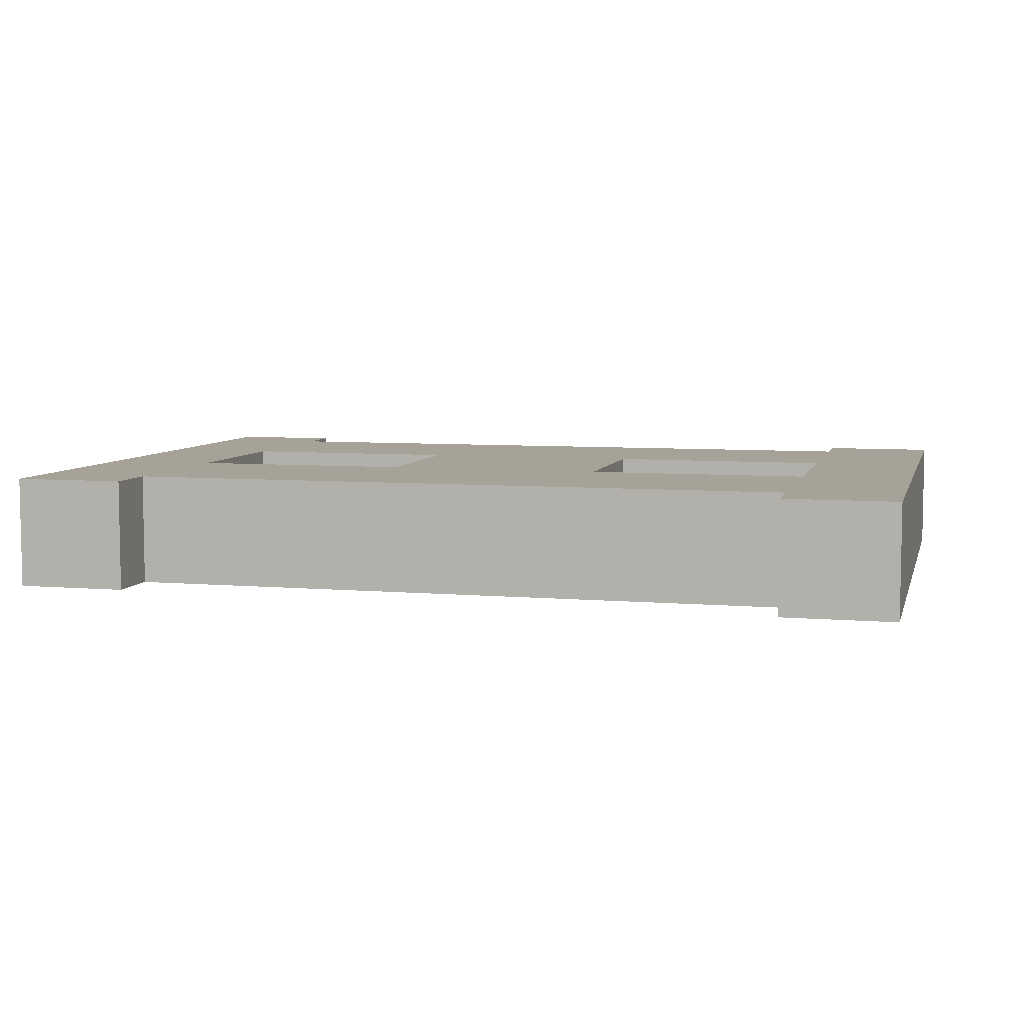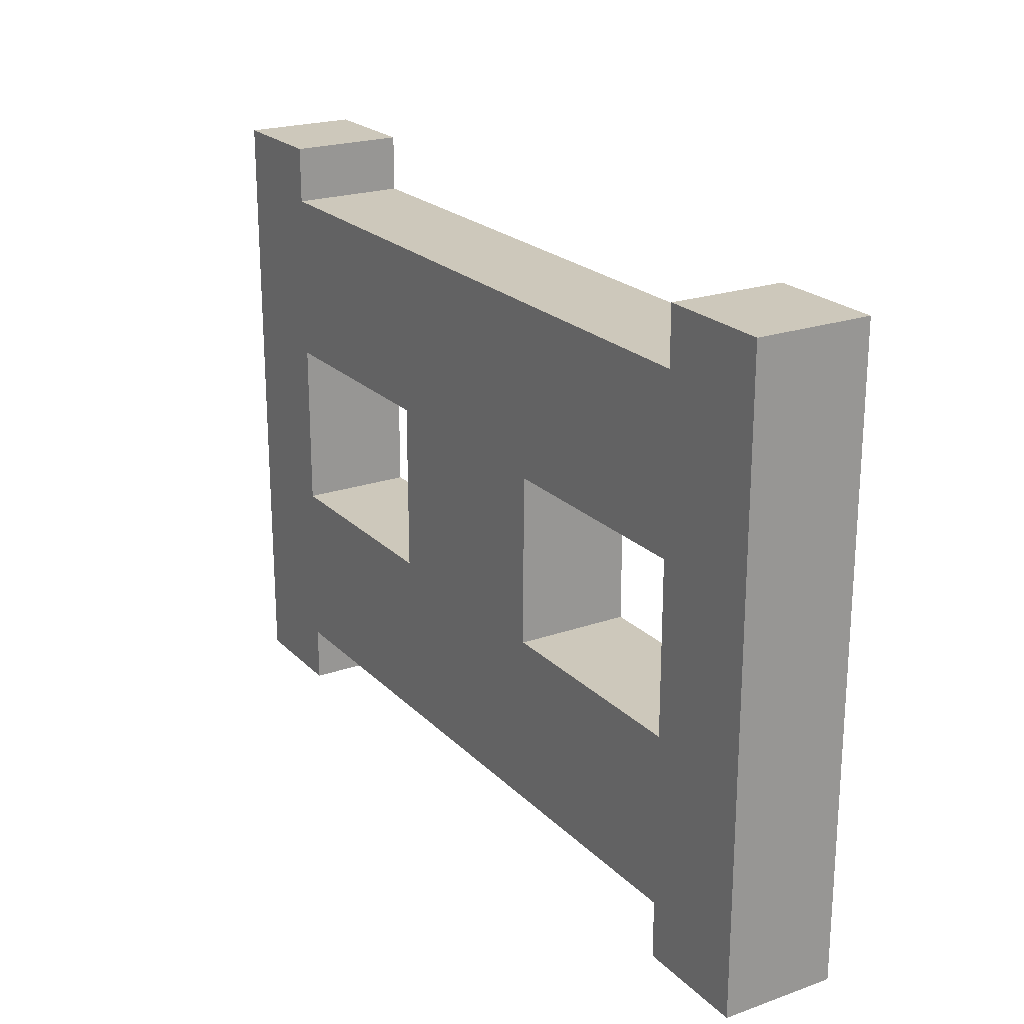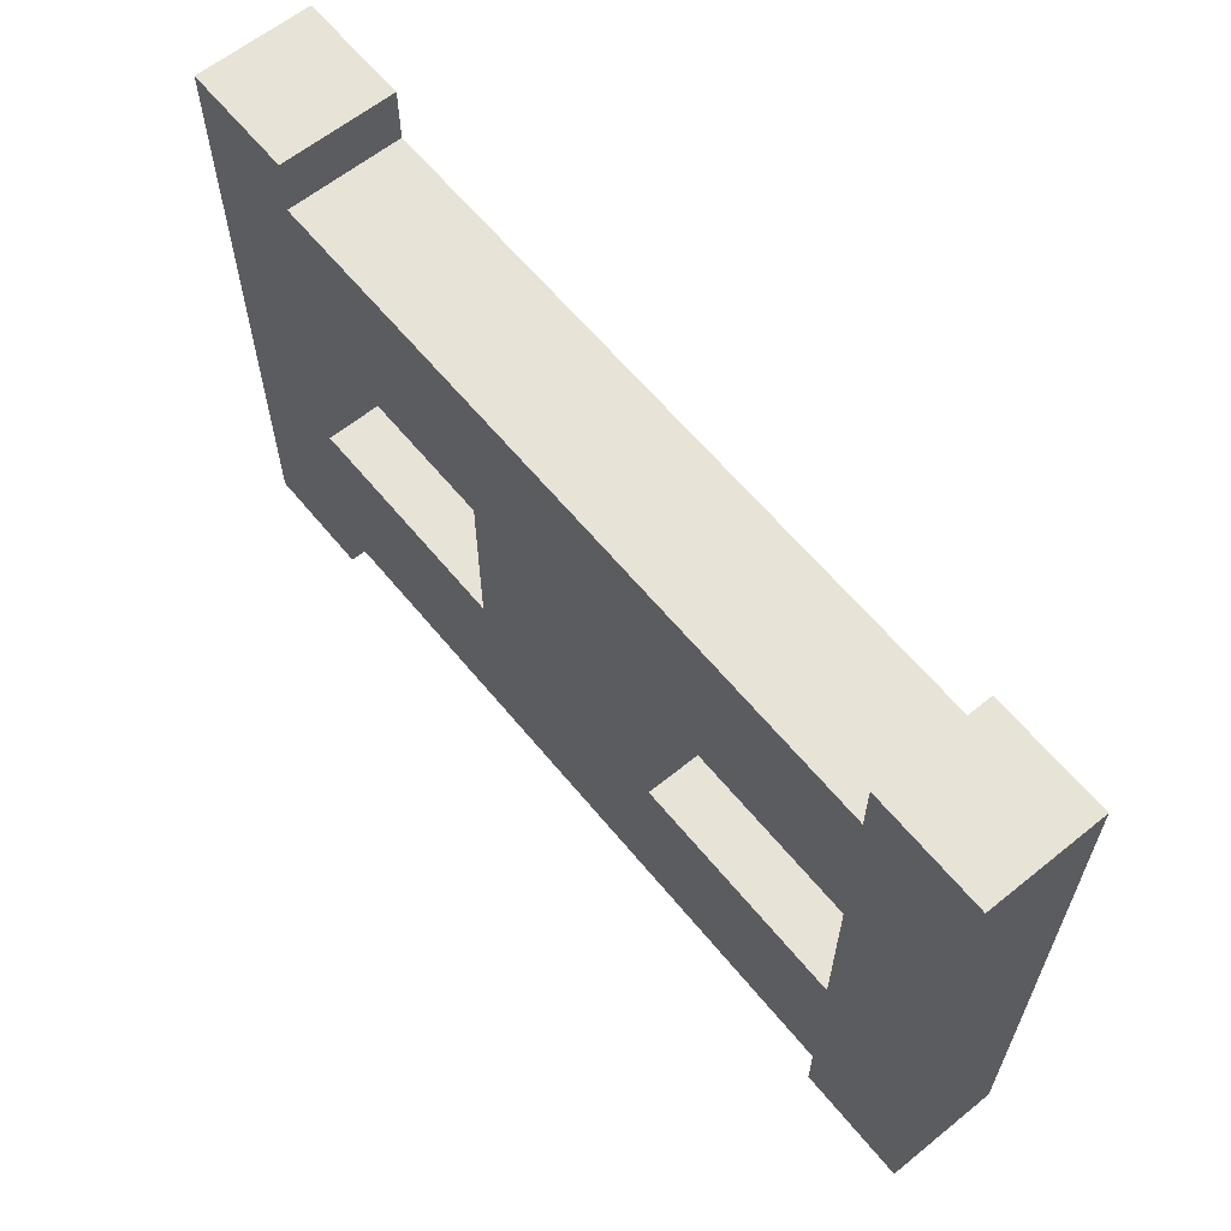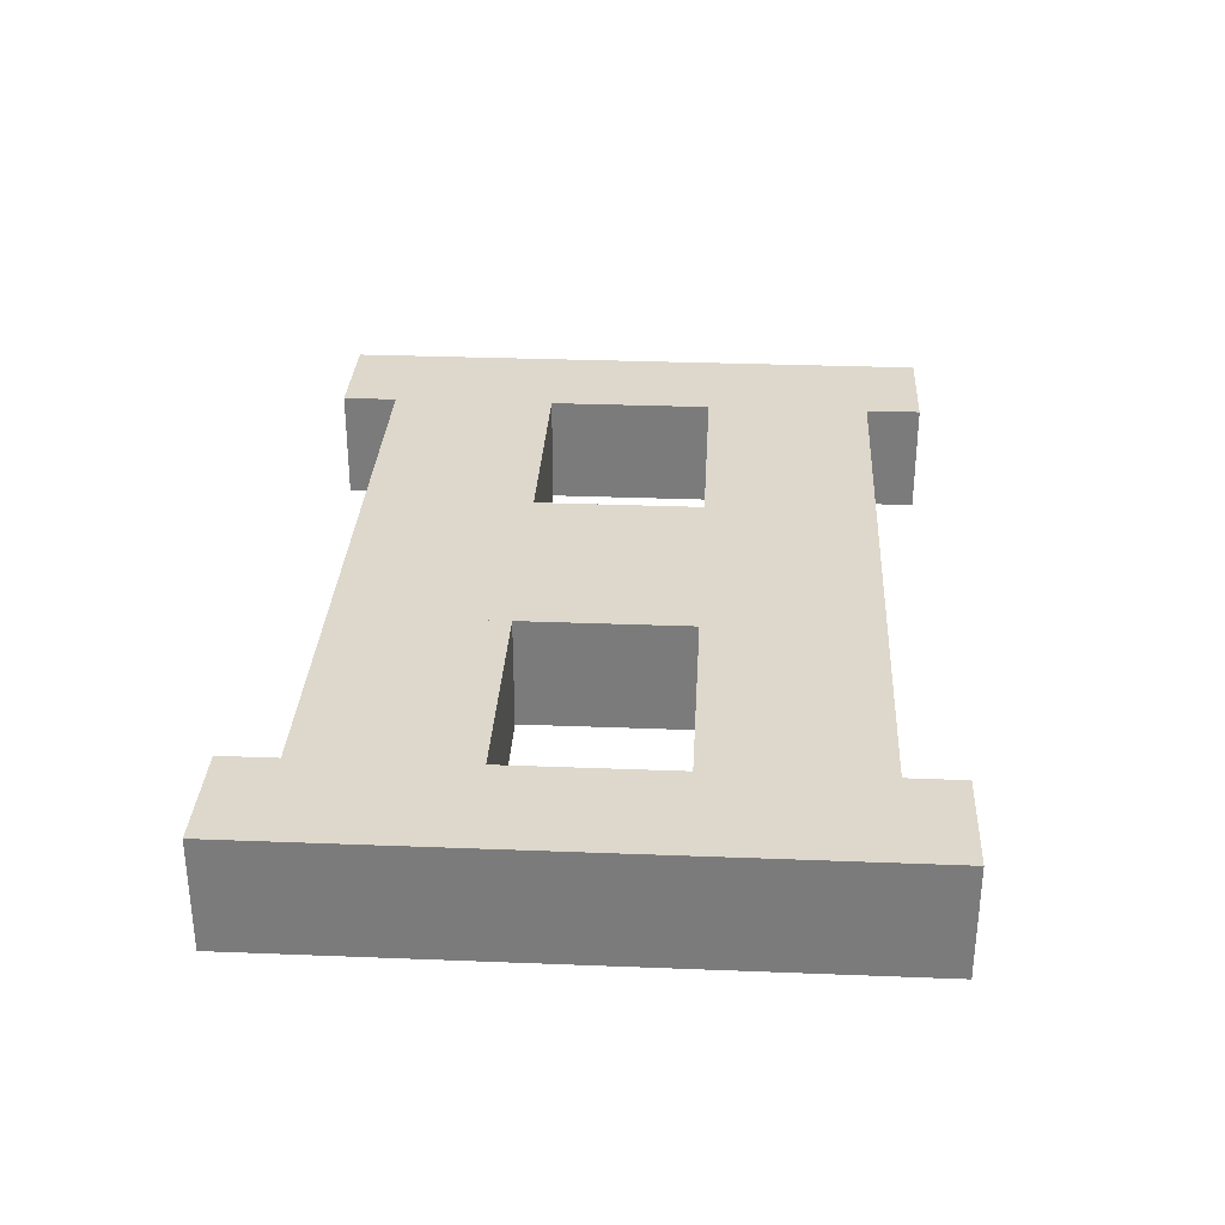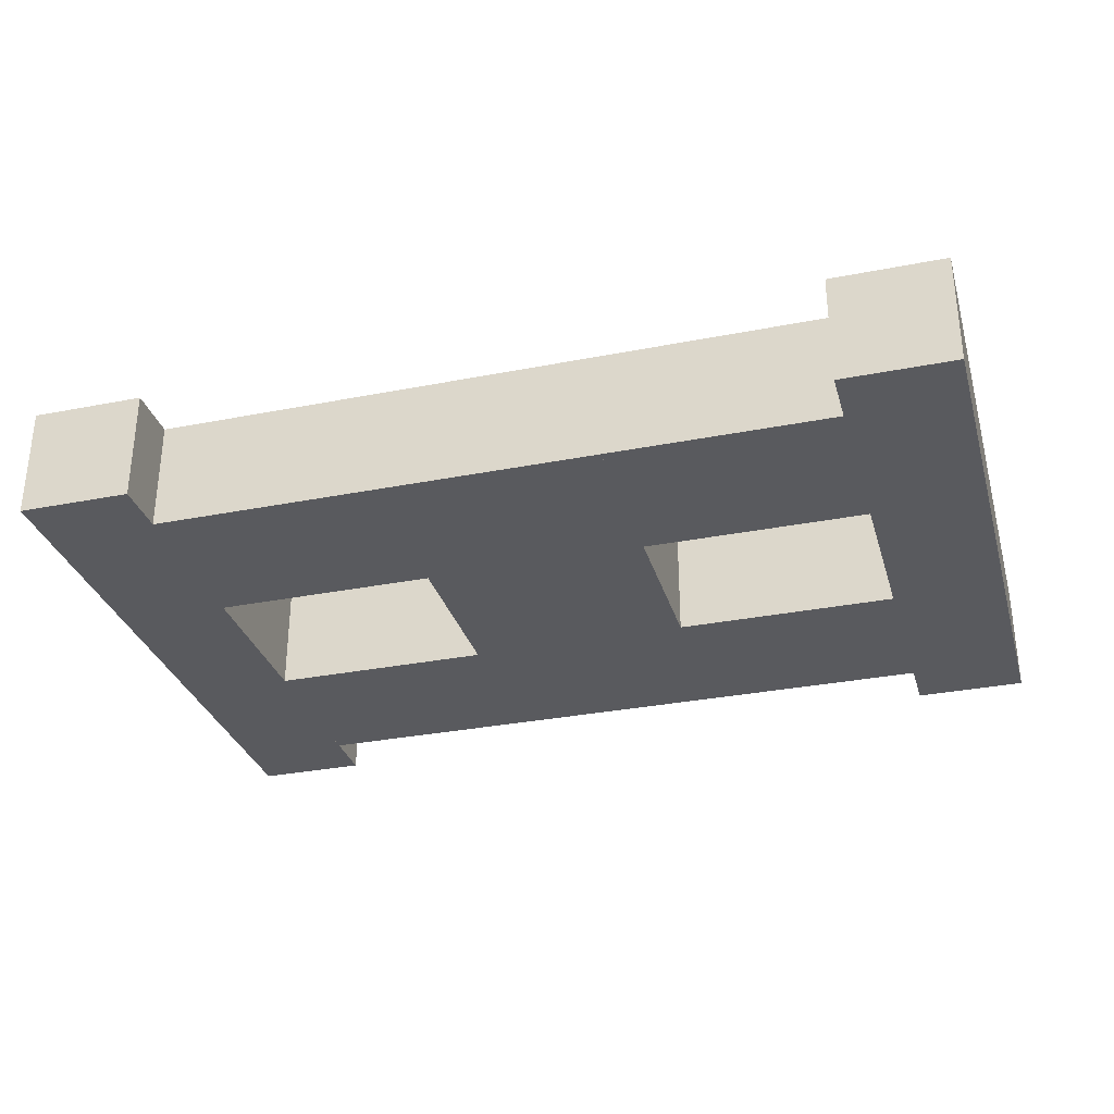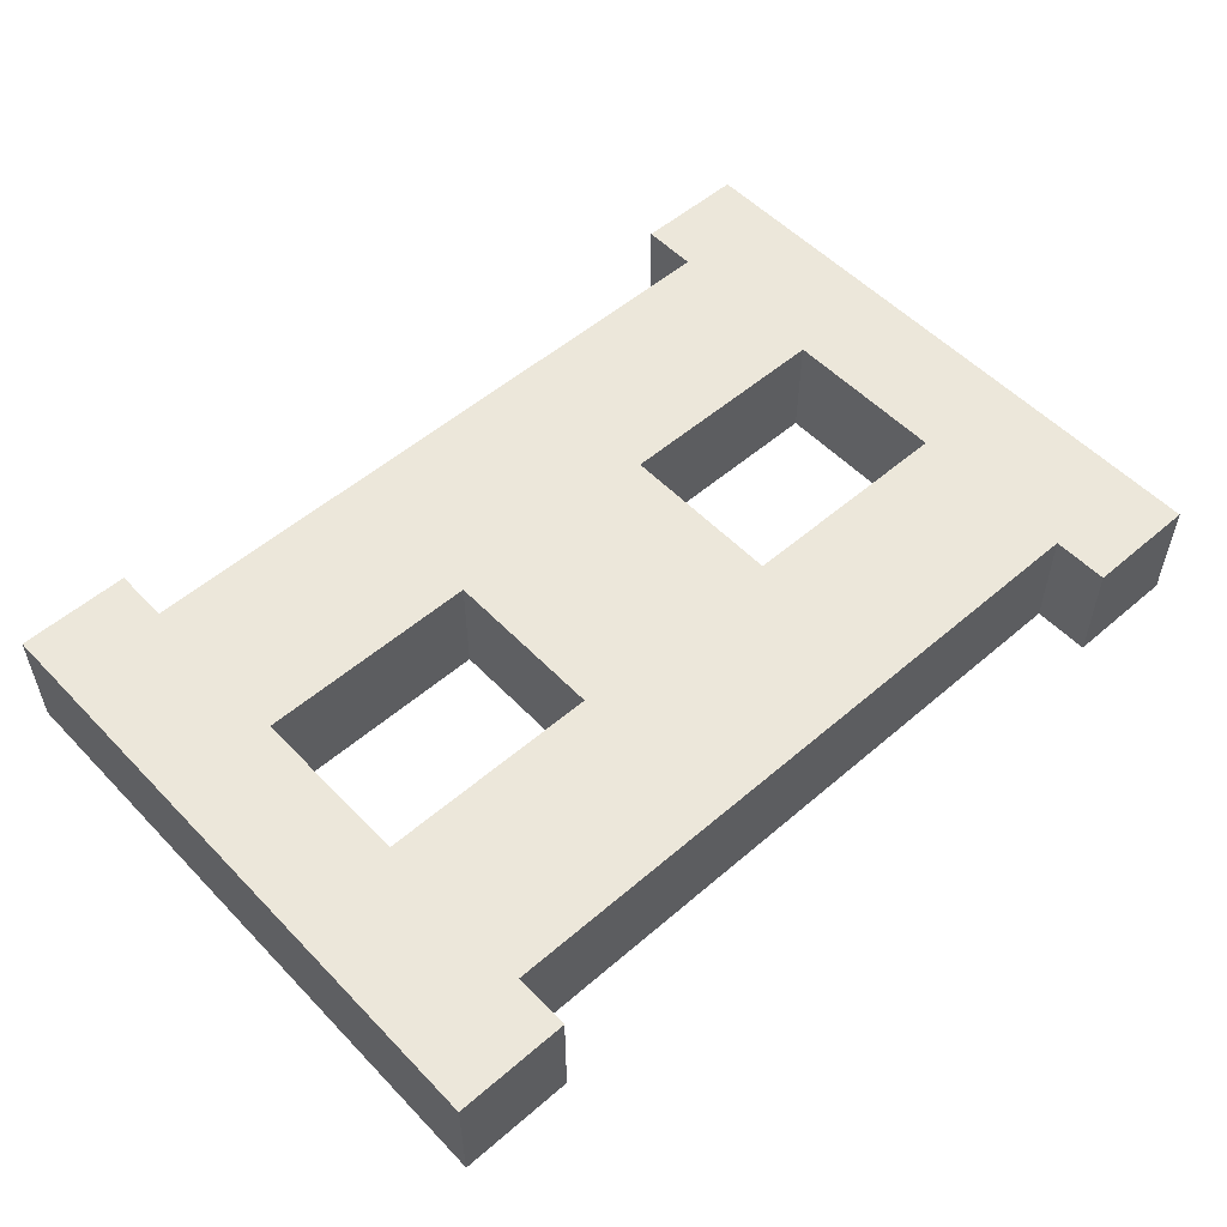
<metadata>
{"format":"obj","ext":"obj","renderer":"f3d","projection":"perspective","resolution":1024,"background":"white","views":[{"elev":6.5,"azim":-165.7,"up":"+Z"},{"elev":21.9,"azim":58.5,"up":"+Y"},{"elev":62.1,"azim":50.7,"up":"+Y"},{"elev":31.2,"azim":-86.8,"up":"+Z"},{"elev":-31.4,"azim":15.6,"up":"+Z"},{"elev":53.7,"azim":137.5,"up":"+Z"}]}
</metadata>
<code>
v 0 0.3125 0.5625
v 0 0.3125 0.4375
v 0.125 0.3125 0.4375
v 0.125 0.3125 0.5625
v 0 1 0.4375
v 0 1 0.5625
v 0.125 1 0.5625
v 0.125 1 0.4375
v 0.875 0.3125 0.5625
v 0.875 0.3125 0.4375
v 1 0.3125 0.4375
v 1 0.3125 0.5625
v 0.875 1 0.4375
v 0.875 1 0.5625
v 1 1 0.5625
v 1 1 0.4375
v 0.375 0.375 0.5625
v 0.375 0.375 0.4375
v 0.5 0.375 0.4375
v 0.5 0.375 0.5625
v 0.375 0.9375 0.4375
v 0.375 0.9375 0.5625
v 0.5 0.9375 0.5625
v 0.5 0.9375 0.4375
v 0.625 0.375 0.4375
v 0.625 0.375 0.5625
v 0.625 0.9375 0.5625
v 0.625 0.9375 0.4375
v 0.125 0.375 0.5625
v 0.125 0.375 0.4375
v 0.125 0.5625 0.4375
v 0.125 0.5625 0.5625
v 0.375 0.5625 0.5625
v 0.375 0.5625 0.4375
v 0.125 0.75 0.5625
v 0.125 0.75 0.4375
v 0.375 0.75 0.4375
v 0.375 0.75 0.5625
v 0.125 0.9375 0.4375
v 0.125 0.9375 0.5625
v 0.875 0.375 0.4375
v 0.875 0.375 0.5625
v 0.625 0.5625 0.4375
v 0.625 0.5625 0.5625
v 0.875 0.5625 0.5625
v 0.875 0.5625 0.4375
v 0.625 0.75 0.5625
v 0.625 0.75 0.4375
v 0.875 0.75 0.4375
v 0.875 0.75 0.5625
v 0.875 0.9375 0.5625
v 0.875 0.9375 0.4375
f 1 2 3 4
f 5 6 7 8
f 8 3 2 5
f 6 1 4 7
f 7 4 3 8
f 9 10 11 12
f 13 14 15 16
f 16 11 10 13
f 14 9 12 15
f 13 10 9 14
f 17 18 19 20
f 21 22 23 24
f 24 19 18 21
f 22 17 20 23
f 21 18 17 22
f 23 20 19 24
f 20 19 25 26
f 24 23 27 28
f 28 25 19 24
f 23 20 26 27
f 24 19 20 23
f 27 26 25 28
f 29 30 18 17
f 31 32 33 34
f 34 18 30 31
f 32 29 17 33
f 35 36 37 38
f 39 40 22 21
f 21 37 36 39
f 40 35 38 22
f 26 25 41 42
f 43 44 45 46
f 46 41 25 43
f 44 26 42 45
f 47 48 49 50
f 28 27 51 52
f 52 49 48 28
f 27 47 50 51
f 5 2 1 6
f 15 12 11 16

</code>
